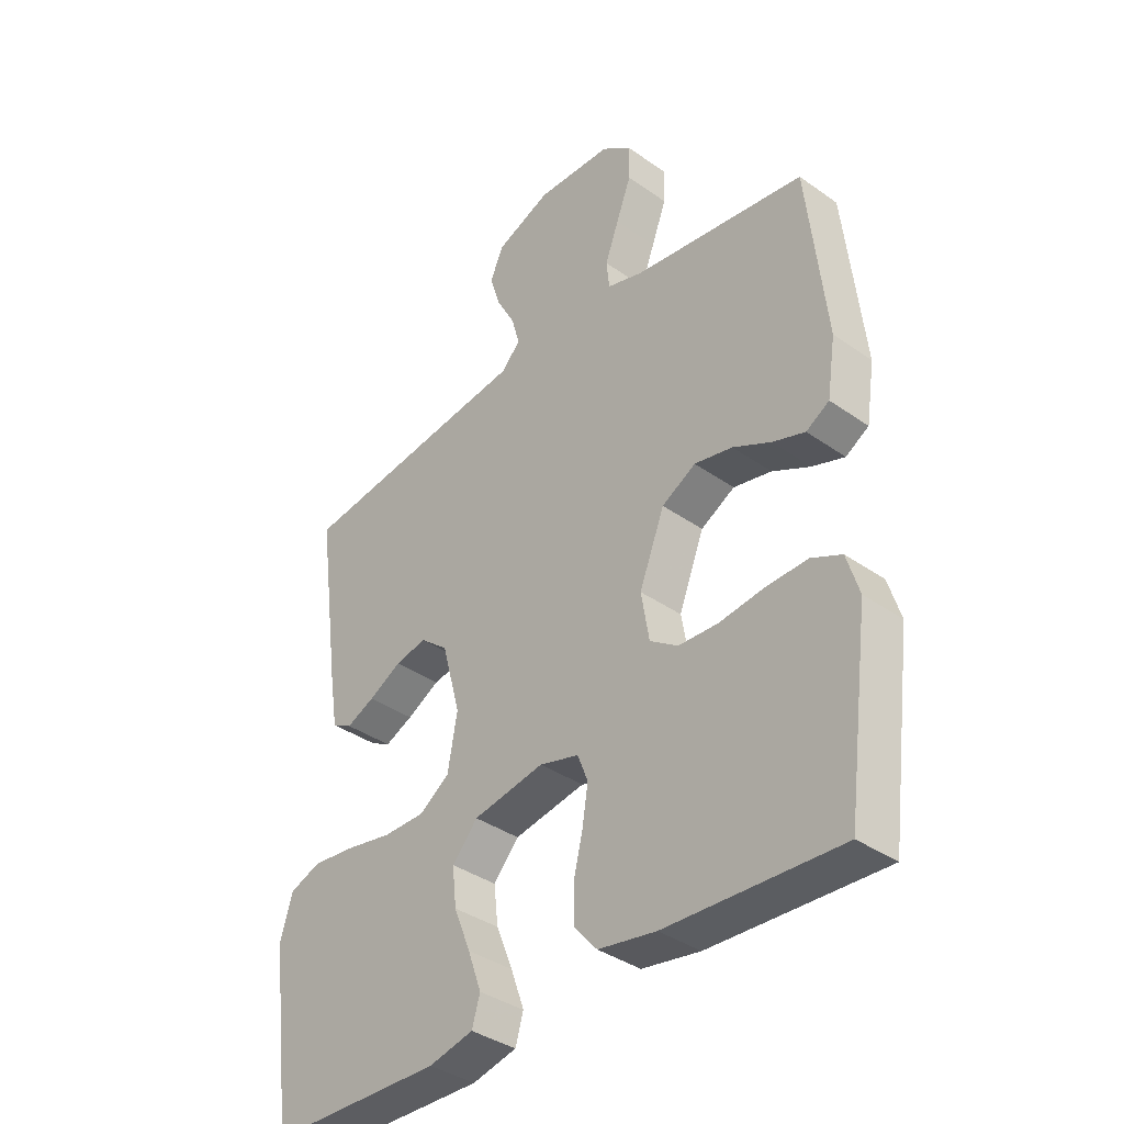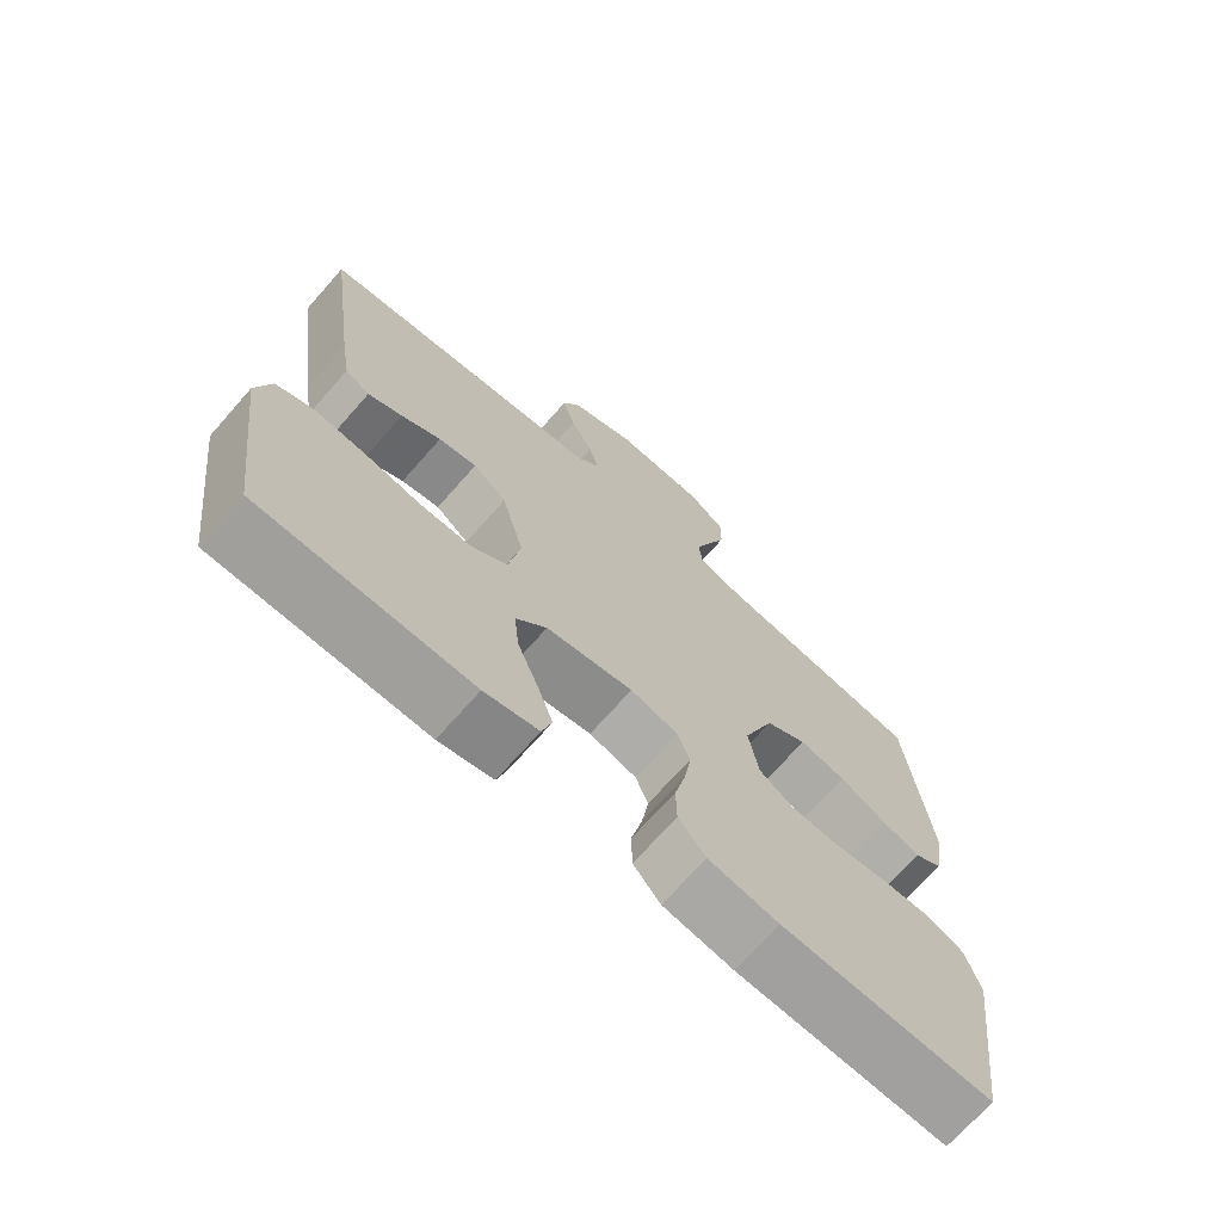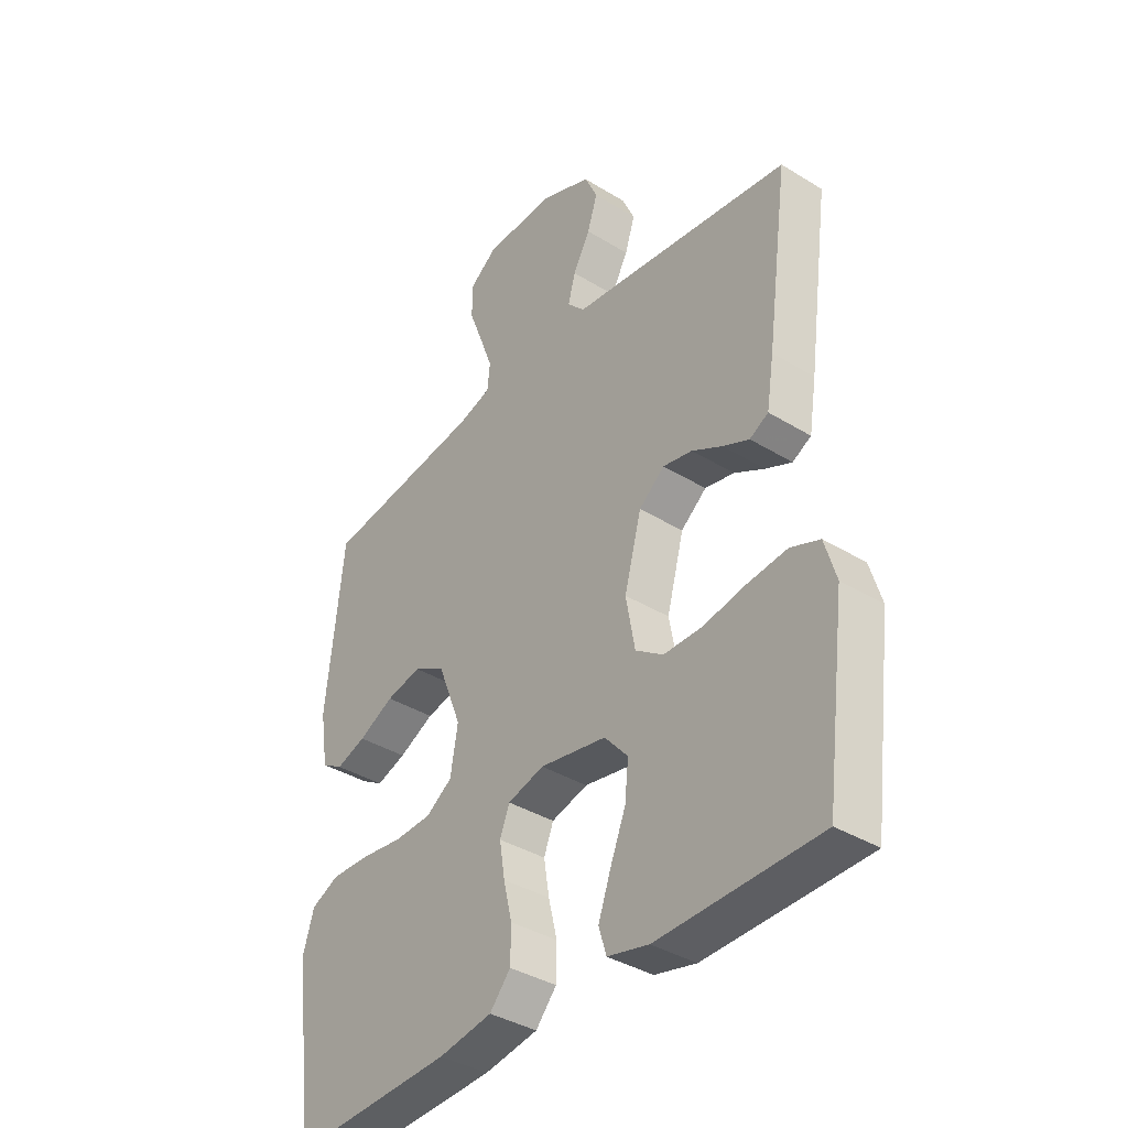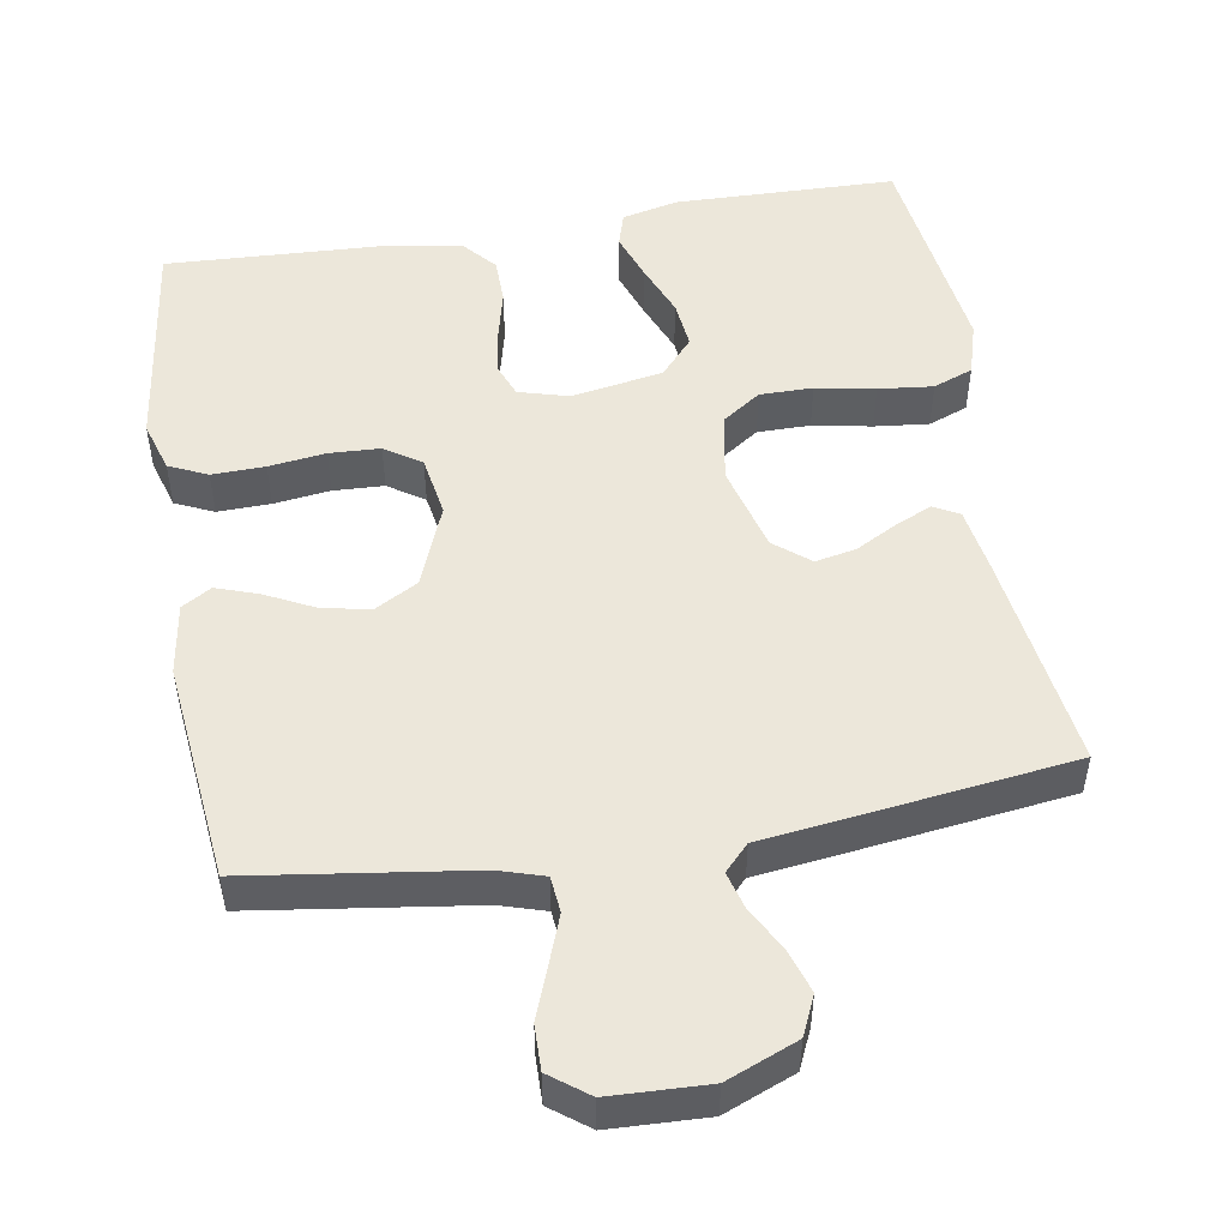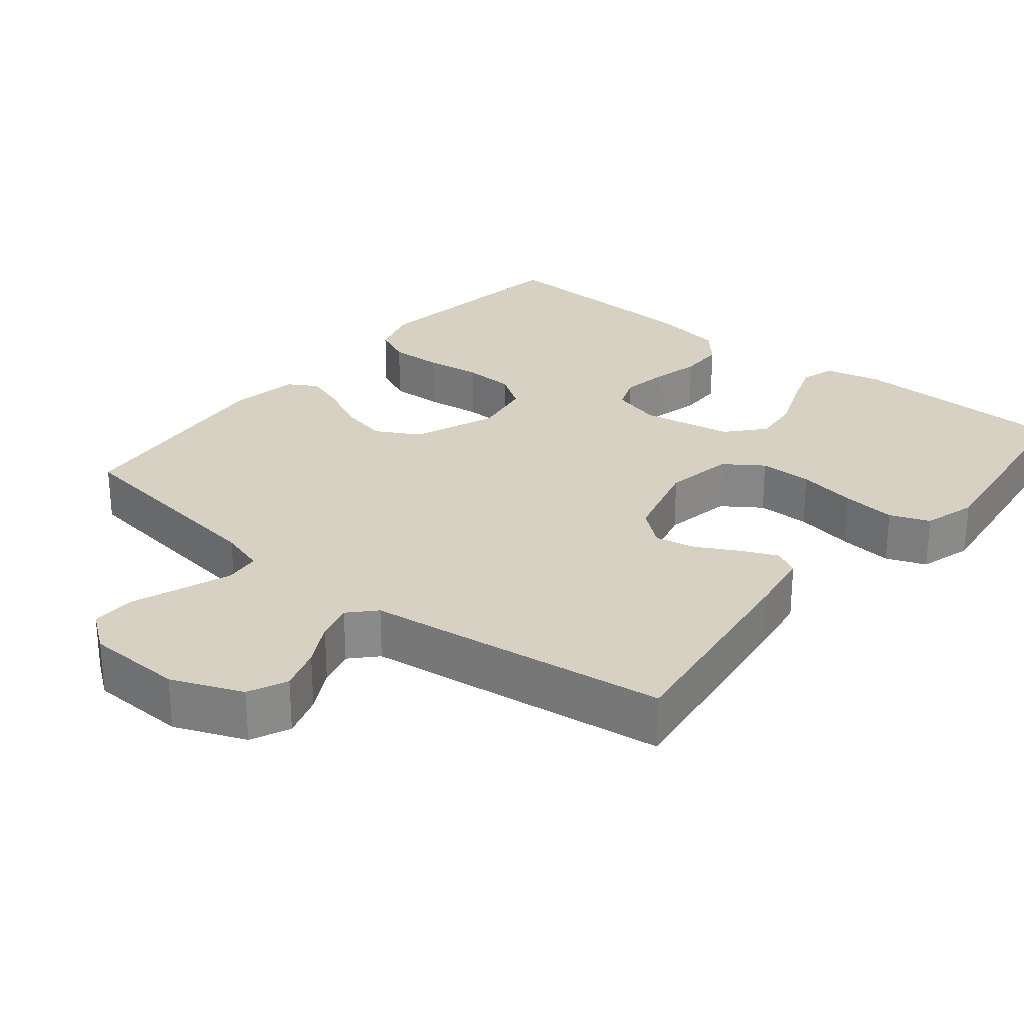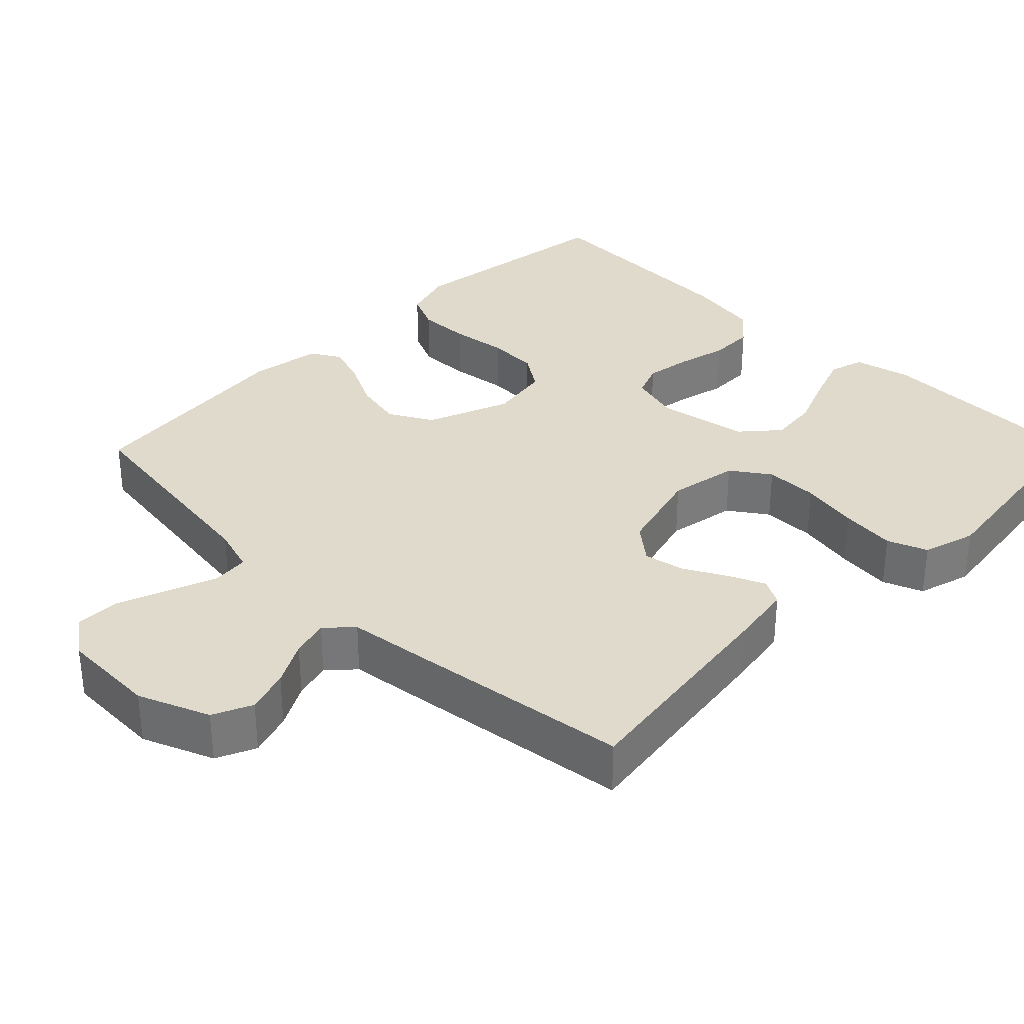
<metadata>
{"format":"obj","ext":"obj","renderer":"f3d","projection":"perspective","resolution":1024,"background":"white","views":[{"elev":-37.5,"azim":-132.1,"up":"+Z"},{"elev":-70.4,"azim":138.6,"up":"+Z"},{"elev":-37.9,"azim":52.0,"up":"+Z"},{"elev":50.4,"azim":-9.5,"up":"+Y"},{"elev":27.1,"azim":39.2,"up":"+Y"},{"elev":33.0,"azim":44.6,"up":"+Y"}]}
</metadata>
<code>
v -0.5 0.07 -0.5
v -0.54 0.07 -0.2
v -0.519 0.07 -0.131
v -0.467 0.07 -0.107
v -0.395 0.07 -0.109
v -0.318 0.07 -0.119
v -0.249 0.07 -0.116
v -0.2 0.07 -0.083
v -0.186 0.07 0
v -0.23 0.07 0.112
v -0.289 0.07 0.145
v -0.355 0.07 0.131
v -0.421 0.07 0.098
v -0.477 0.07 0.079
v -0.517 0.07 0.103
v -0.532 0.07 0.2
v -0.5 0.07 0.5
v -0.2 0.07 0.542
v -0.138 0.07 0.561
v -0.133 0.07 0.61
v -0.157 0.07 0.675
v -0.183 0.07 0.744
v -0.184 0.07 0.805
v -0.132 0.07 0.844
v 0 0.07 0.849
v 0.096 0.07 0.81
v 0.12 0.07 0.757
v 0.101 0.07 0.698
v 0.069 0.07 0.639
v 0.055 0.07 0.588
v 0.088 0.07 0.553
v 0.2 0.07 0.539
v 0.5 0.07 0.5
v 0.459 0.07 0.2
v 0.445 0.07 0.113
v 0.41 0.07 0.094
v 0.361 0.07 0.116
v 0.304 0.07 0.147
v 0.249 0.07 0.158
v 0.201 0.07 0.119
v 0.169 0.07 0
v 0.186 0.07 -0.094
v 0.238 0.07 -0.13
v 0.31 0.07 -0.13
v 0.39 0.07 -0.115
v 0.464 0.07 -0.107
v 0.518 0.07 -0.128
v 0.539 0.07 -0.2
v 0.5 0.07 -0.5
v 0.2 0.07 -0.507
v 0.123 0.07 -0.489
v 0.109 0.07 -0.442
v 0.132 0.07 -0.377
v 0.161 0.07 -0.305
v 0.168 0.07 -0.239
v 0.124 0.07 -0.189
v 0 0.07 -0.167
v -0.068 0.07 -0.186
v -0.086 0.07 -0.232
v -0.076 0.07 -0.295
v -0.06 0.07 -0.362
v -0.061 0.07 -0.424
v -0.1 0.07 -0.469
v -0.2 0.07 -0.486
v -0.5 0 -0.5
v -0.54 0 -0.2
v -0.519 0 -0.131
v -0.467 0 -0.107
v -0.395 0 -0.109
v -0.318 0 -0.119
v -0.249 0 -0.116
v -0.2 0 -0.083
v -0.186 0 0
v -0.23 0 0.112
v -0.289 0 0.145
v -0.355 0 0.131
v -0.421 0 0.098
v -0.477 0 0.079
v -0.517 0 0.103
v -0.532 0 0.2
v -0.5 0 0.5
v -0.2 0 0.542
v -0.138 0 0.561
v -0.133 0 0.61
v -0.157 0 0.675
v -0.183 0 0.744
v -0.184 0 0.805
v -0.132 0 0.844
v 0 0 0.849
v 0.096 0 0.81
v 0.12 0 0.757
v 0.101 0 0.698
v 0.069 0 0.639
v 0.055 0 0.588
v 0.088 0 0.553
v 0.2 0 0.539
v 0.5 0 0.5
v 0.459 0 0.2
v 0.445 0 0.113
v 0.41 0 0.094
v 0.361 0 0.116
v 0.304 0 0.147
v 0.249 0 0.158
v 0.201 0 0.119
v 0.169 0 0
v 0.186 0 -0.094
v 0.238 0 -0.13
v 0.31 0 -0.13
v 0.39 0 -0.115
v 0.464 0 -0.107
v 0.518 0 -0.128
v 0.539 0 -0.2
v 0.5 0 -0.5
v 0.2 0 -0.507
v 0.123 0 -0.489
v 0.109 0 -0.442
v 0.132 0 -0.377
v 0.161 0 -0.305
v 0.168 0 -0.239
v 0.124 0 -0.189
v 0 0 -0.167
v -0.068 0 -0.186
v -0.086 0 -0.232
v -0.076 0 -0.295
v -0.06 0 -0.362
v -0.061 0 -0.424
v -0.1 0 -0.469
v -0.2 0 -0.486
f 4 5 6
f 3 4 6
f 2 3 6
f 1 2 6
f 64 1 6
f 63 64 6
f 62 63 6
f 61 62 6
f 60 61 6
f 59 60 6 7
f 58 59 7 8
f 57 58 8 9
f 56 57 9 10
f 52 53 54
f 51 52 54
f 50 51 54
f 49 50 54
f 48 49 54
f 47 48 54
f 46 47 54
f 45 46 54
f 44 45 54
f 43 44 54 55
f 42 43 55 56
f 36 37 38
f 35 36 38
f 34 35 38
f 33 34 38
f 32 33 38
f 31 32 38
f 30 31 38 39
f 27 28 29
f 26 27 29
f 25 26 29
f 24 25 29
f 23 24 29
f 22 23 29
f 21 22 29
f 20 21 29 30
f 30 39 40
f 20 30 40
f 19 20 40
f 16 17 18
f 15 16 18
f 14 15 18
f 13 14 18
f 12 13 18
f 11 12 18 19
f 41 42 56 10
f 19 40 41
f 11 19 41
f 10 11 41
f 70 69 68
f 70 68 67
f 70 67 66
f 70 66 65
f 70 65 128
f 70 128 127
f 70 127 126
f 70 126 125
f 70 125 124
f 71 70 124 123
f 72 71 123 122
f 73 72 122 121
f 74 73 121 120
f 118 117 116
f 118 116 115
f 118 115 114
f 118 114 113
f 118 113 112
f 118 112 111
f 118 111 110
f 118 110 109
f 118 109 108
f 119 118 108 107
f 120 119 107 106
f 102 101 100
f 102 100 99
f 102 99 98
f 102 98 97
f 102 97 96
f 102 96 95
f 103 102 95 94
f 93 92 91
f 93 91 90
f 93 90 89
f 93 89 88
f 93 88 87
f 93 87 86
f 93 86 85
f 94 93 85 84
f 104 103 94
f 104 94 84
f 104 84 83
f 82 81 80
f 82 80 79
f 82 79 78
f 82 78 77
f 82 77 76
f 83 82 76 75
f 74 120 106 105
f 105 104 83
f 105 83 75
f 105 75 74
f 1 65 66 2
f 2 66 67 3
f 3 67 68 4
f 4 68 69 5
f 5 69 70 6
f 6 70 71 7
f 7 71 72 8
f 8 72 73 9
f 9 73 74 10
f 10 74 75 11
f 11 75 76 12
f 12 76 77 13
f 13 77 78 14
f 14 78 79 15
f 15 79 80 16
f 16 80 81 17
f 17 81 82 18
f 18 82 83 19
f 19 83 84 20
f 20 84 85 21
f 21 85 86 22
f 22 86 87 23
f 23 87 88 24
f 24 88 89 25
f 25 89 90 26
f 26 90 91 27
f 27 91 92 28
f 28 92 93 29
f 29 93 94 30
f 30 94 95 31
f 31 95 96 32
f 32 96 97 33
f 33 97 98 34
f 34 98 99 35
f 35 99 100 36
f 36 100 101 37
f 37 101 102 38
f 38 102 103 39
f 39 103 104 40
f 40 104 105 41
f 41 105 106 42
f 42 106 107 43
f 43 107 108 44
f 44 108 109 45
f 45 109 110 46
f 46 110 111 47
f 47 111 112 48
f 48 112 113 49
f 49 113 114 50
f 50 114 115 51
f 51 115 116 52
f 52 116 117 53
f 53 117 118 54
f 54 118 119 55
f 55 119 120 56
f 56 120 121 57
f 57 121 122 58
f 58 122 123 59
f 59 123 124 60
f 60 124 125 61
f 61 125 126 62
f 62 126 127 63
f 63 127 128 64
f 64 128 65 1

</code>
